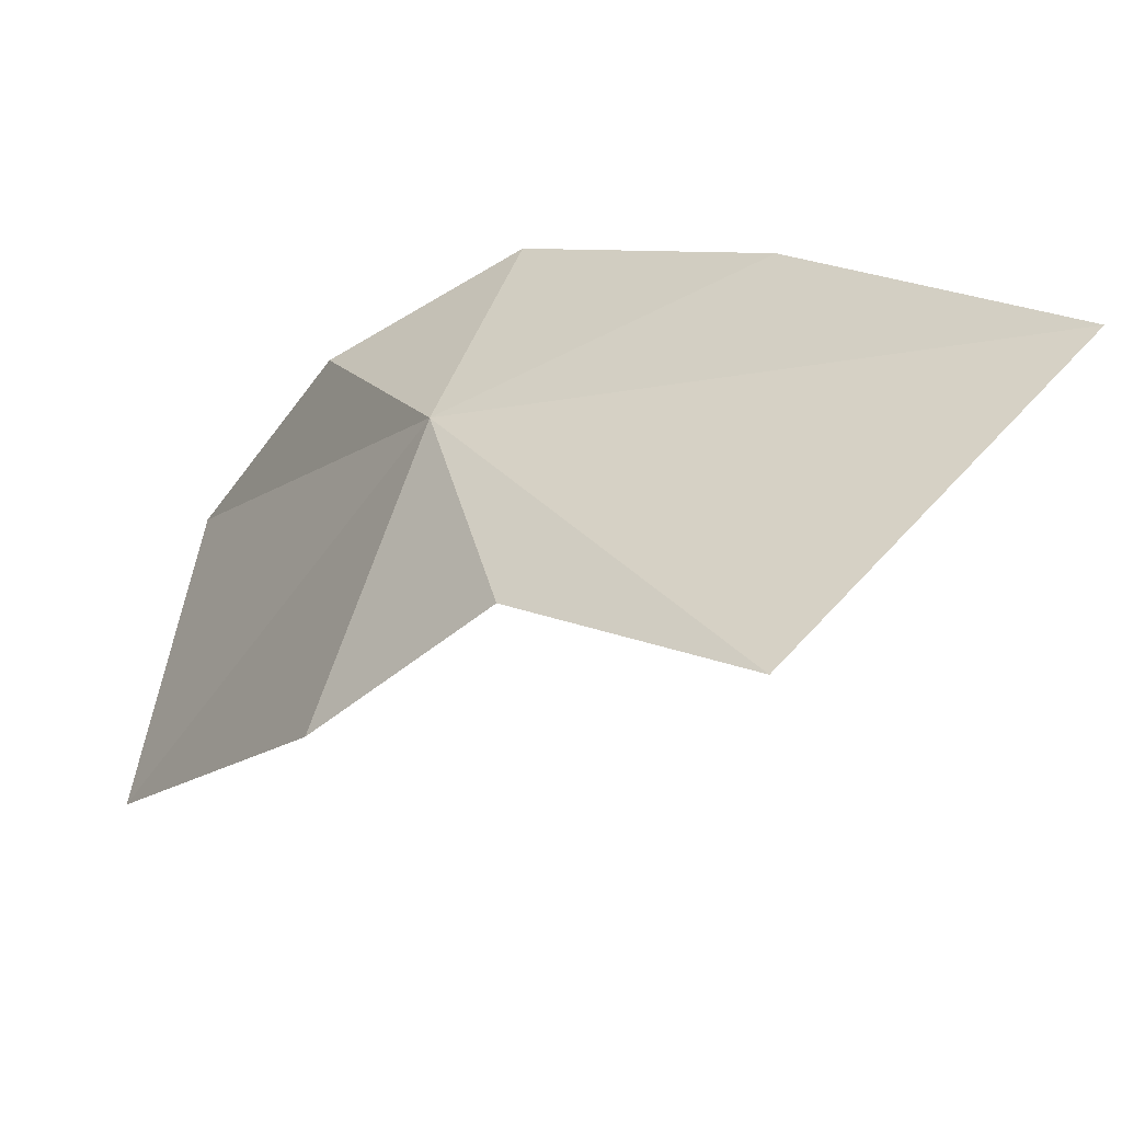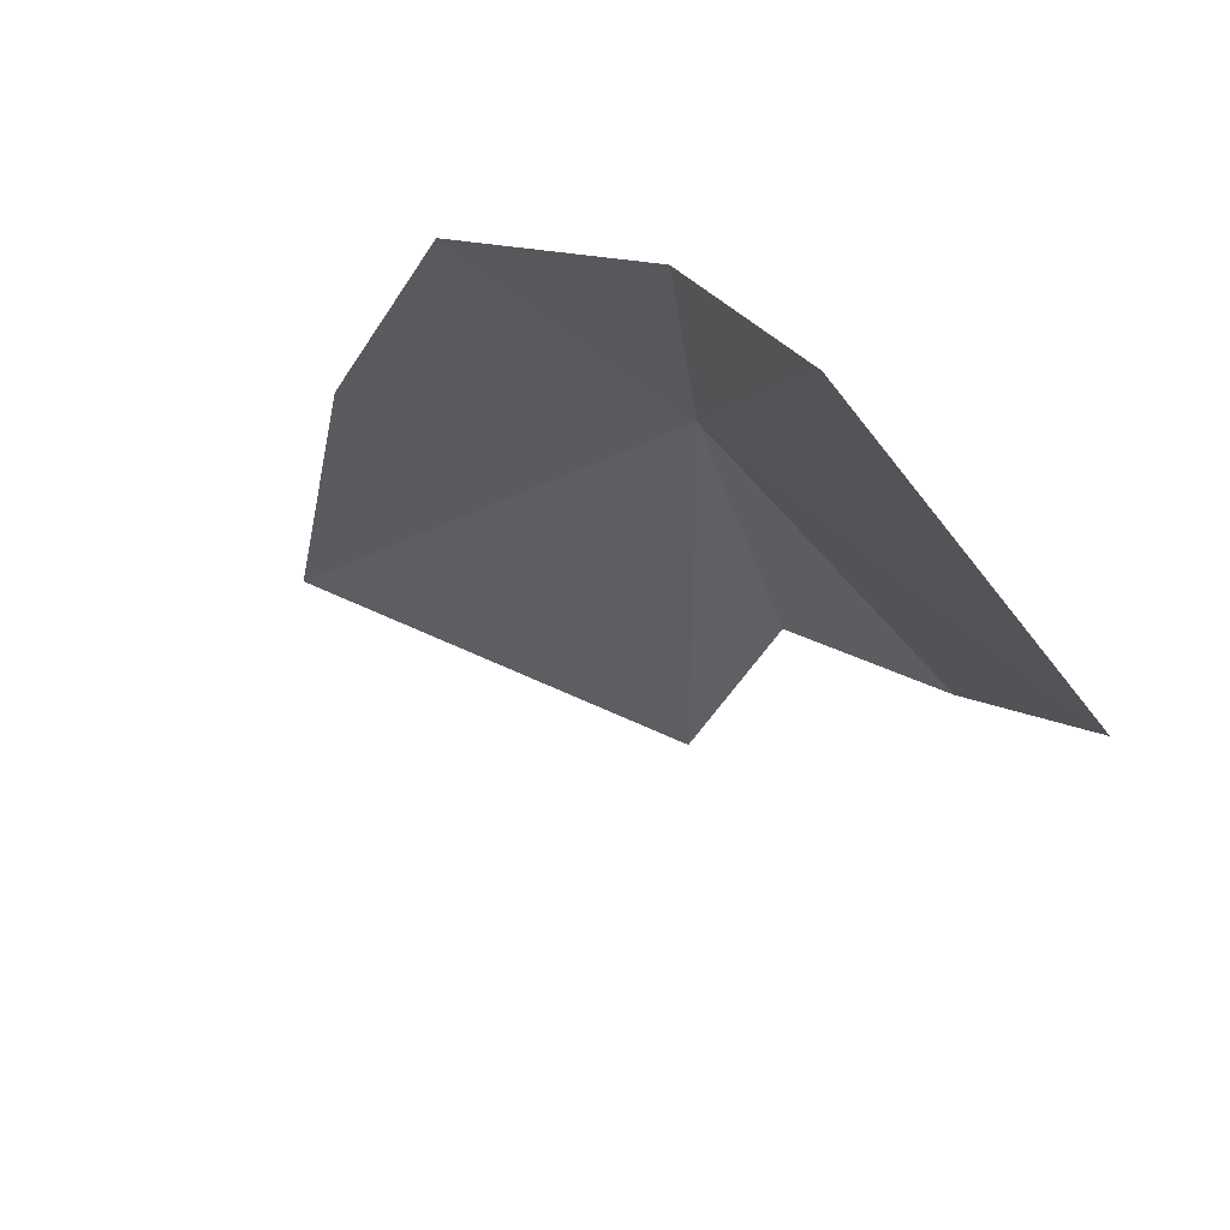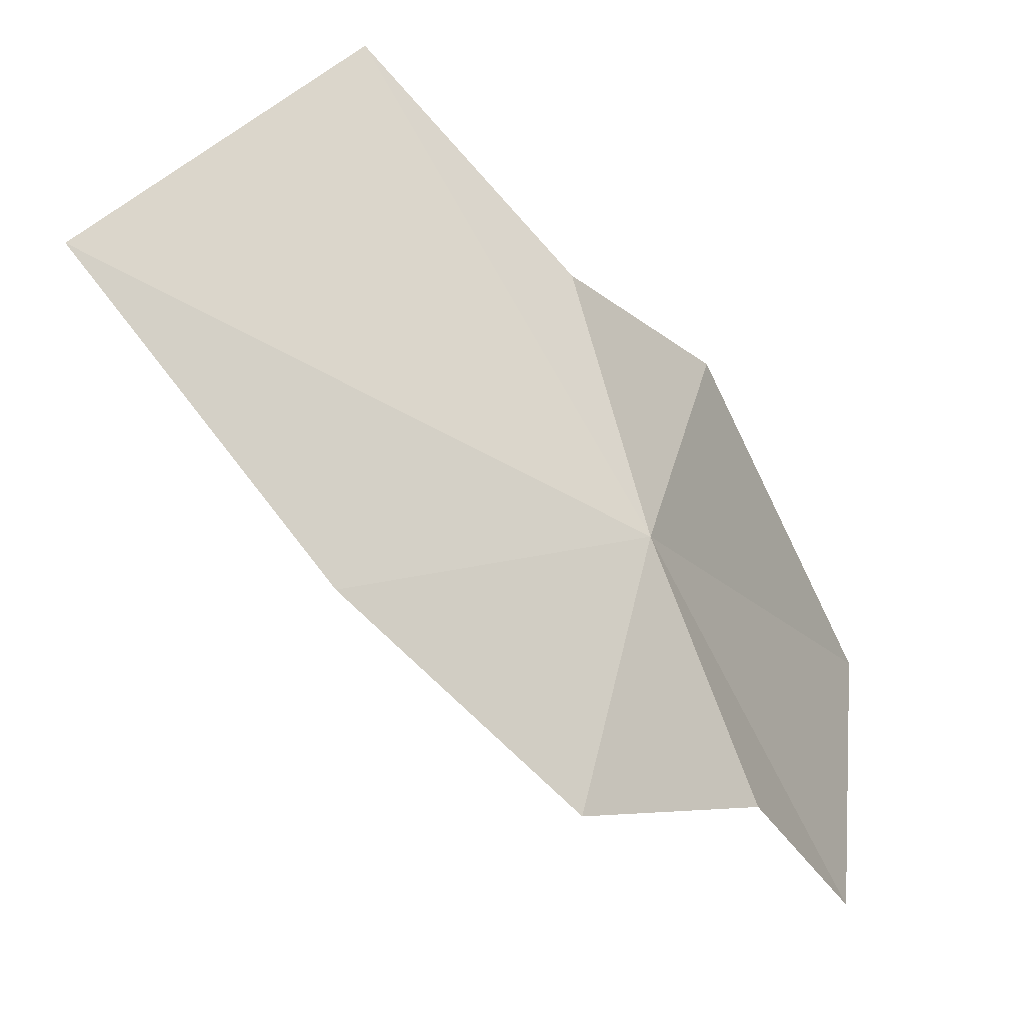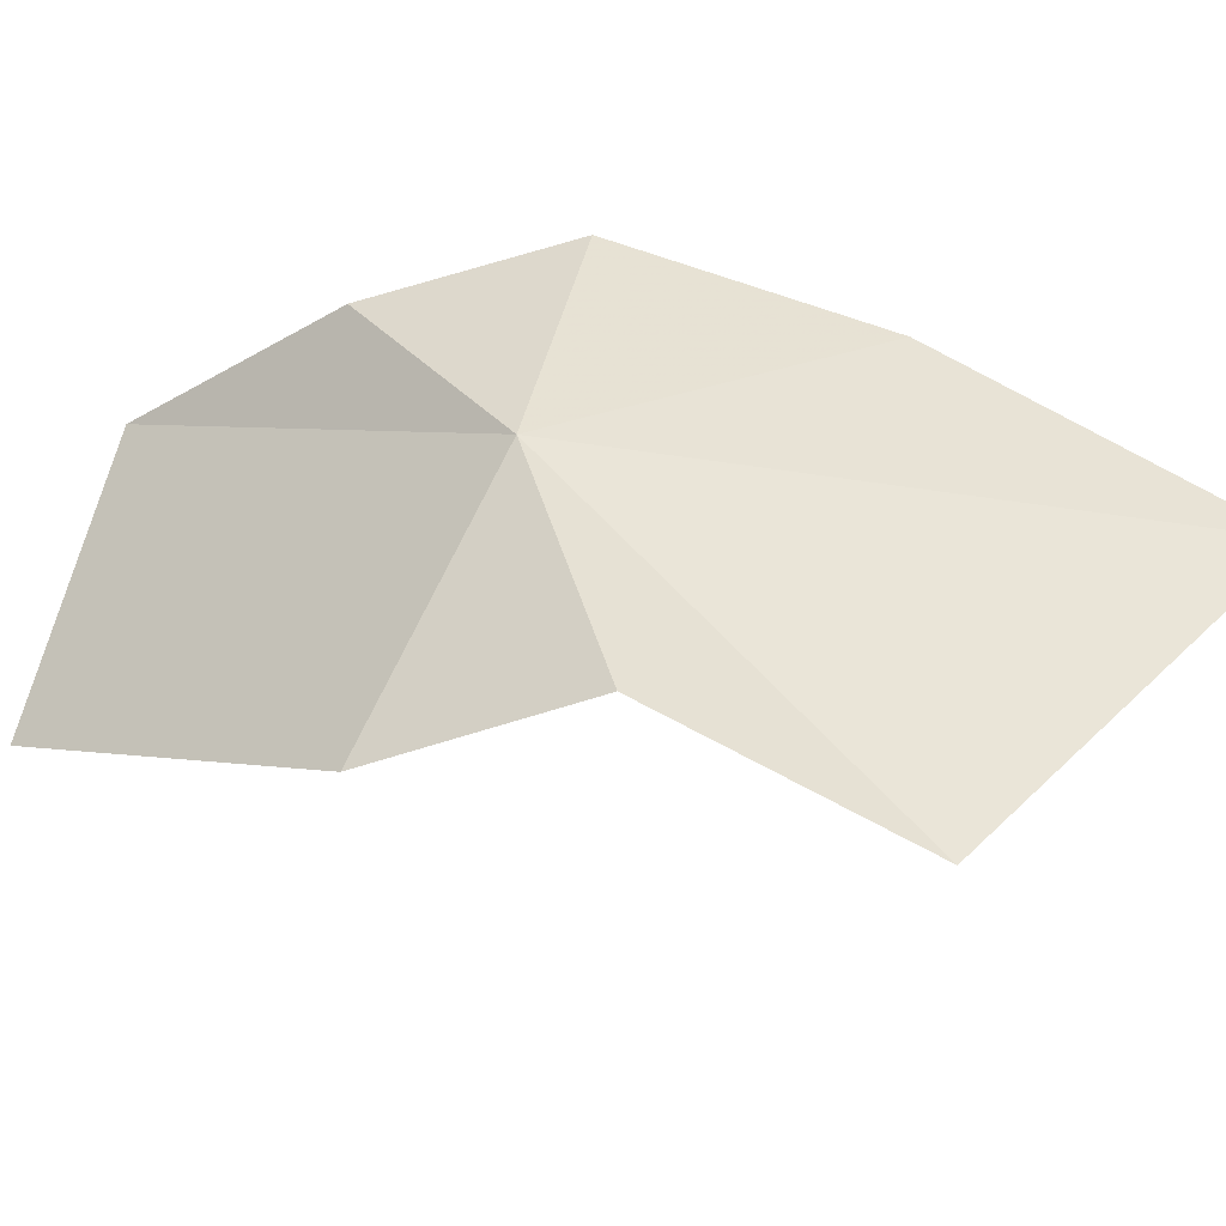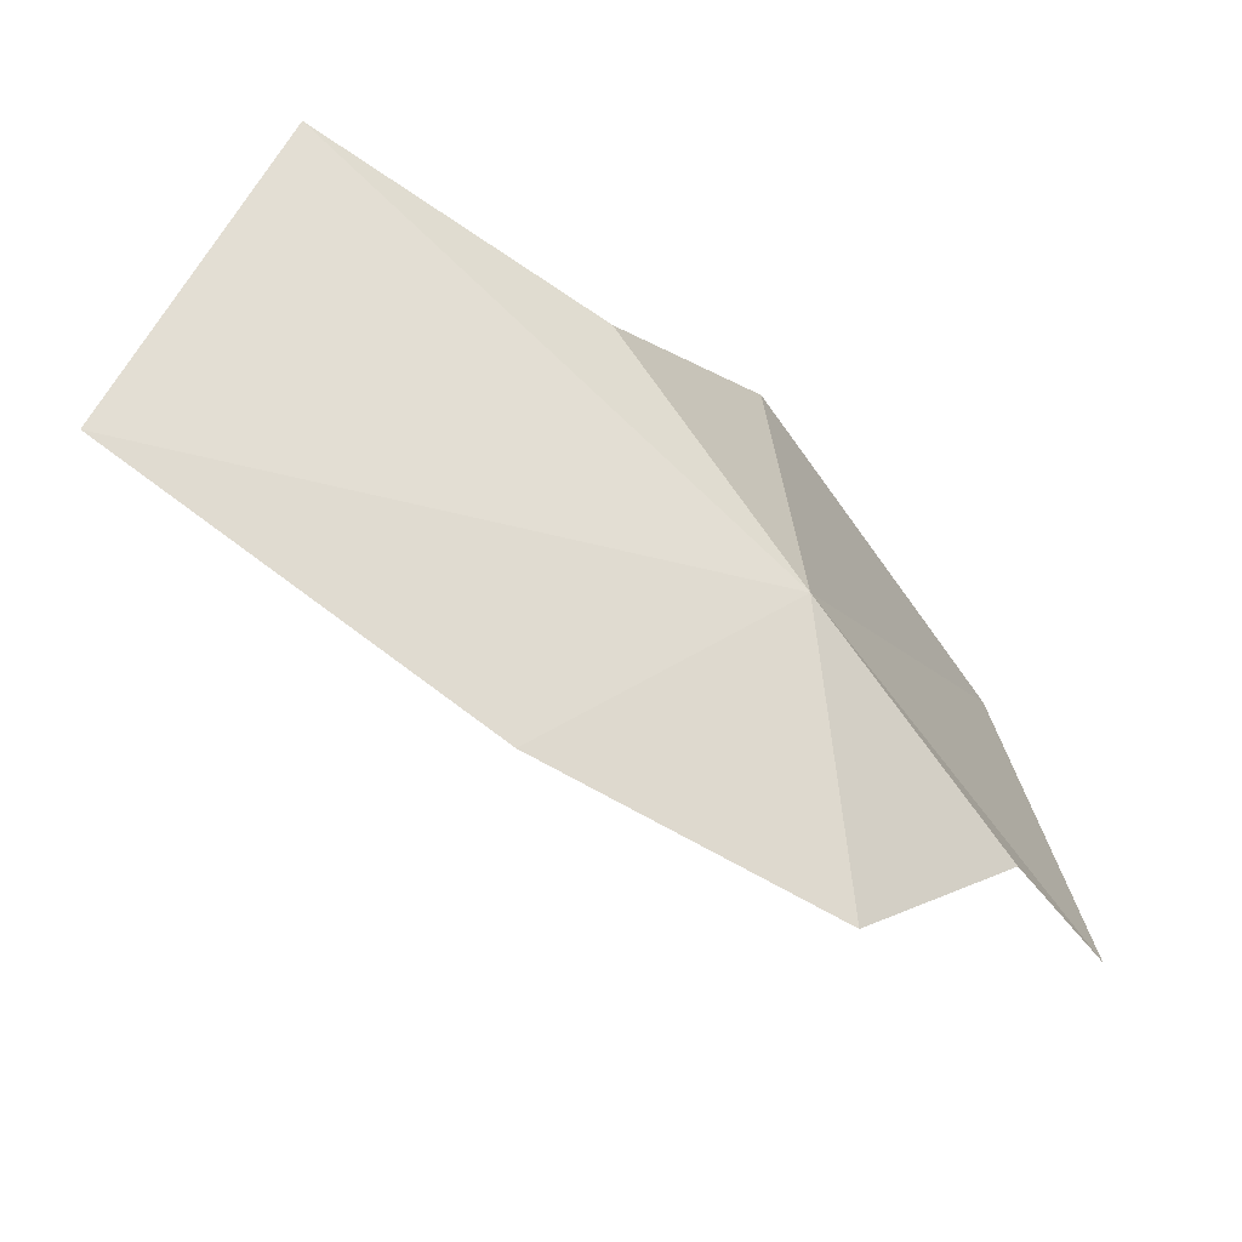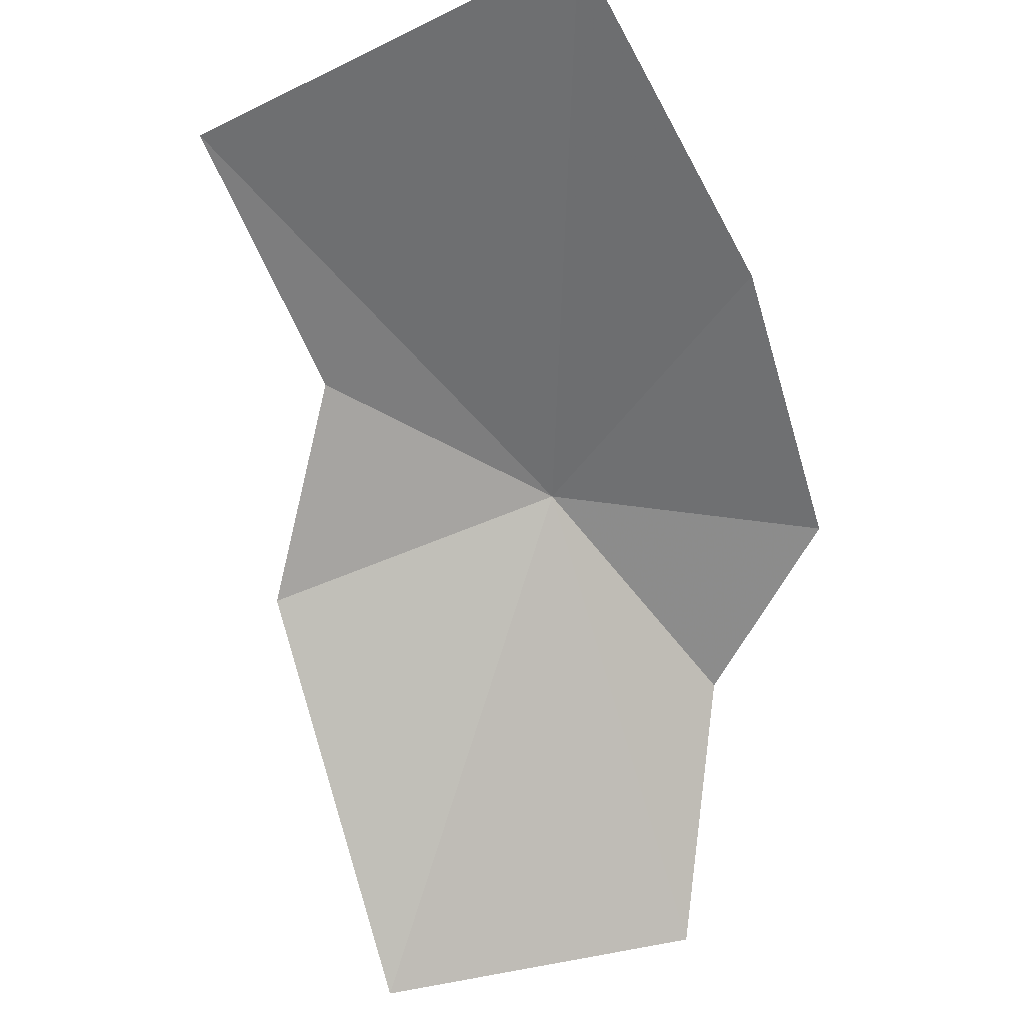
<metadata>
{"format":"obj","ext":"obj","renderer":"f3d","projection":"perspective","resolution":1024,"background":"white","views":[{"elev":-40.6,"azim":-6.6,"up":"+Y"},{"elev":-54.8,"azim":-150.1,"up":"+Z"},{"elev":59.1,"azim":176.5,"up":"+Z"},{"elev":-33.5,"azim":-26.4,"up":"+Y"},{"elev":56.9,"azim":156.5,"up":"+Z"},{"elev":-23.8,"azim":72.5,"up":"+Z"}]}
</metadata>
<code>
v -17.79 25.09 59.3
v -19.82 18.83 56.6
v -23.68 22.82 48.29
v -15.86 31.22 58.45
v -11.05 27.64 62.25
v -19.89 30.01 55.71
v -22.48 30.09 49.9
v -6.091 21.85 66.53
v -12.14 15.08 64.24
v -16.48 19.08 60.8
f 1 3 2
f 1 5 4
f 1 6 7
f 1 7 3
f 1 9 8
f 1 4 6
f 1 2 10
f 1 8 5
f 1 10 9

</code>
